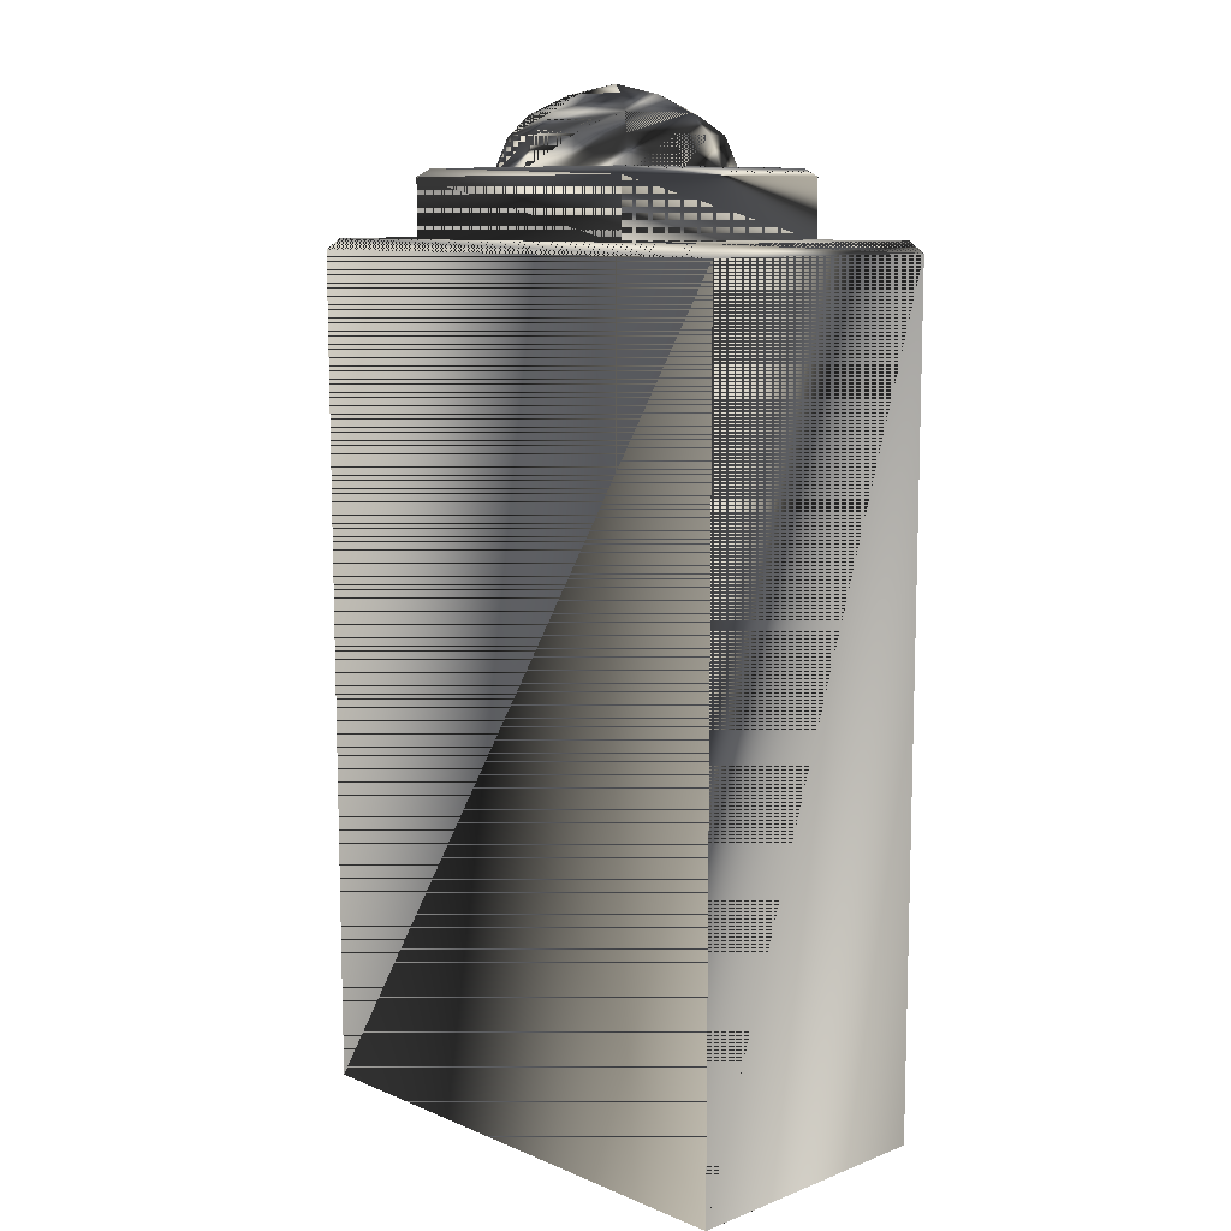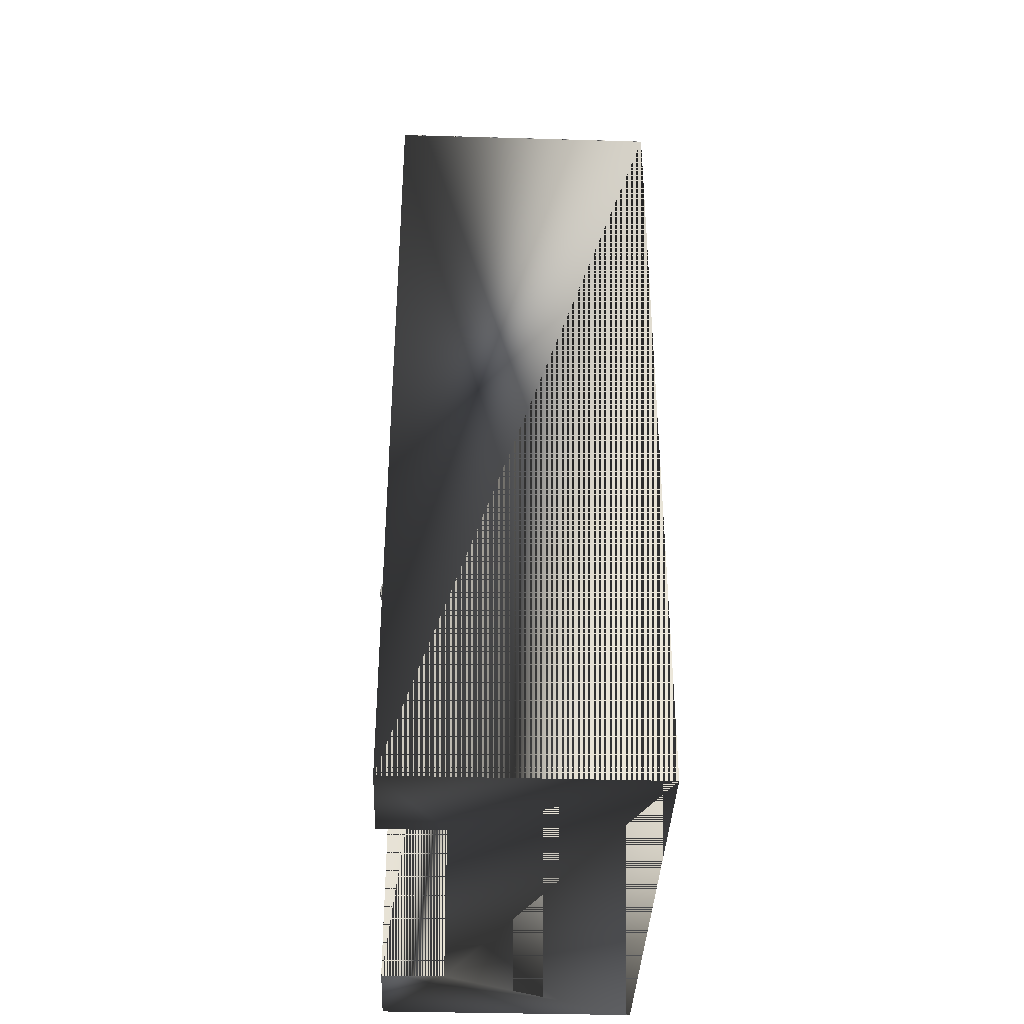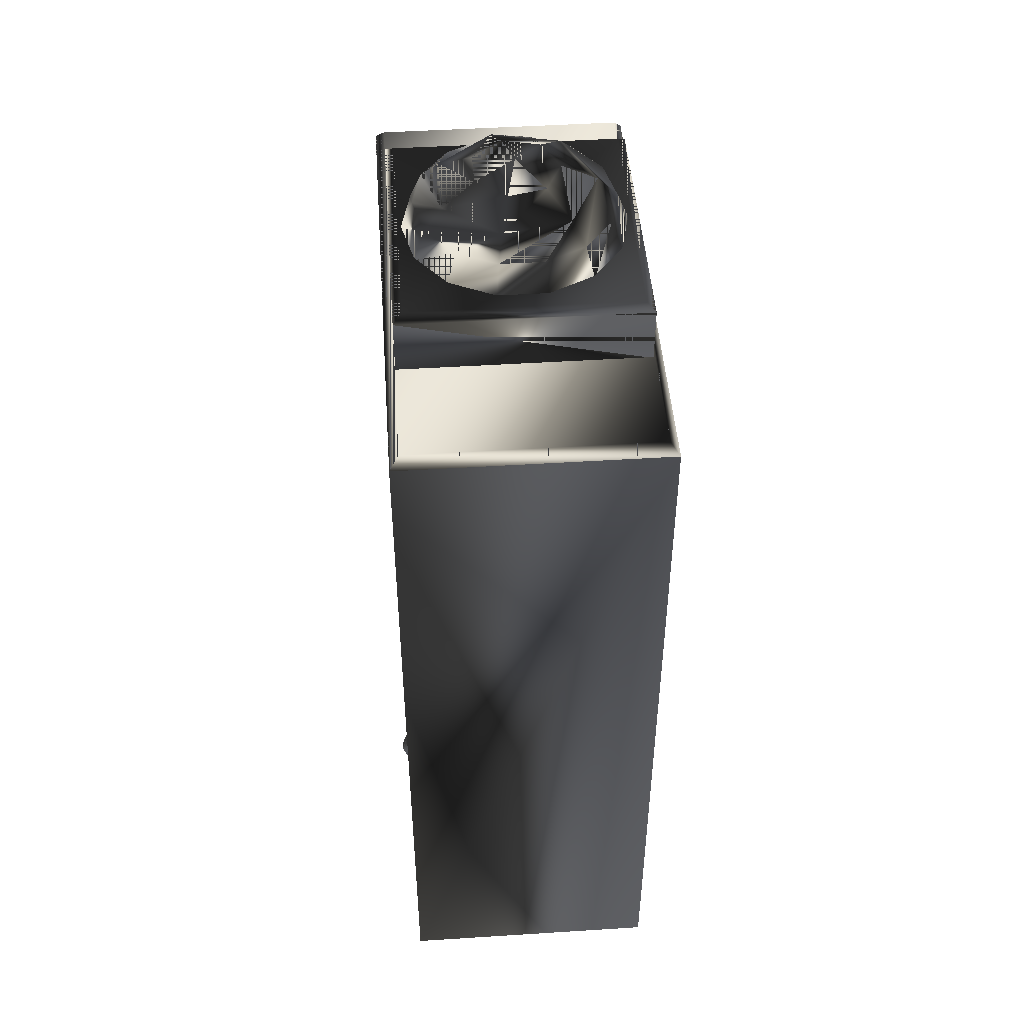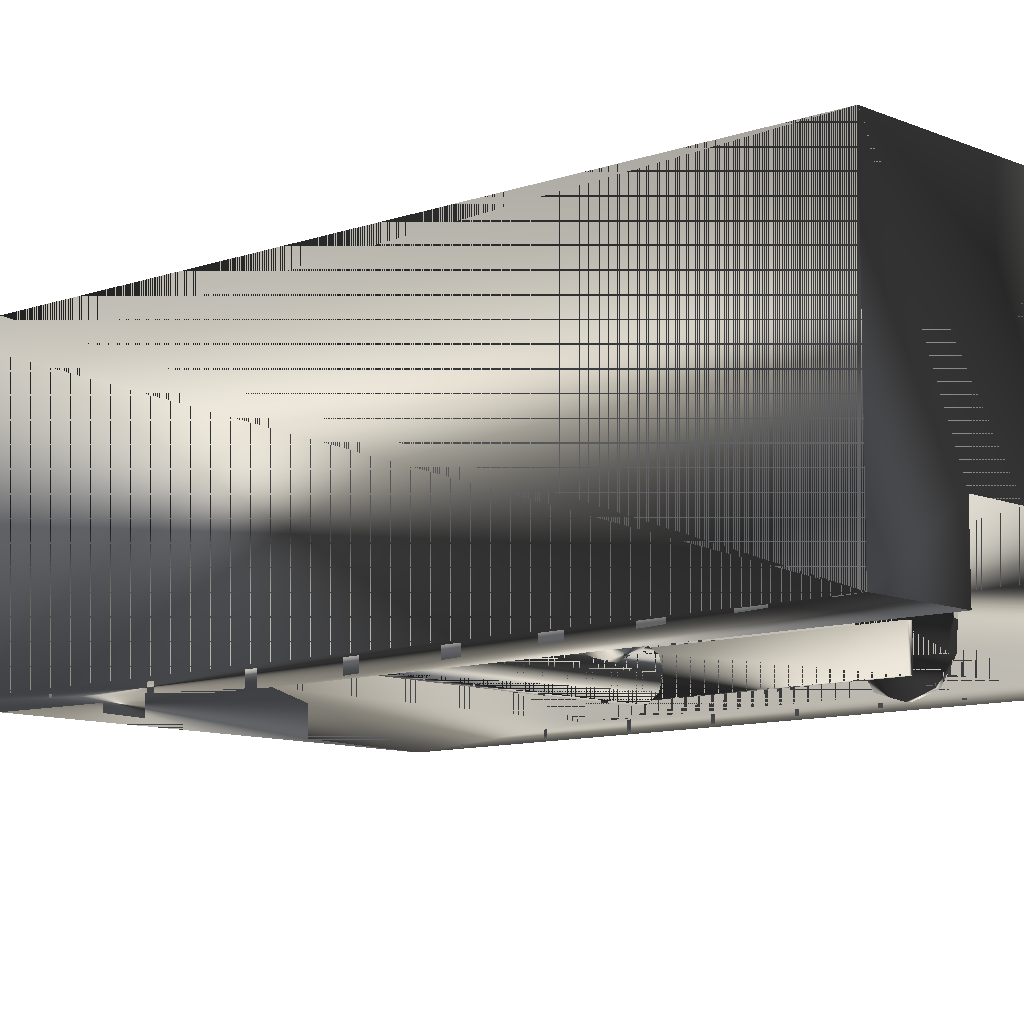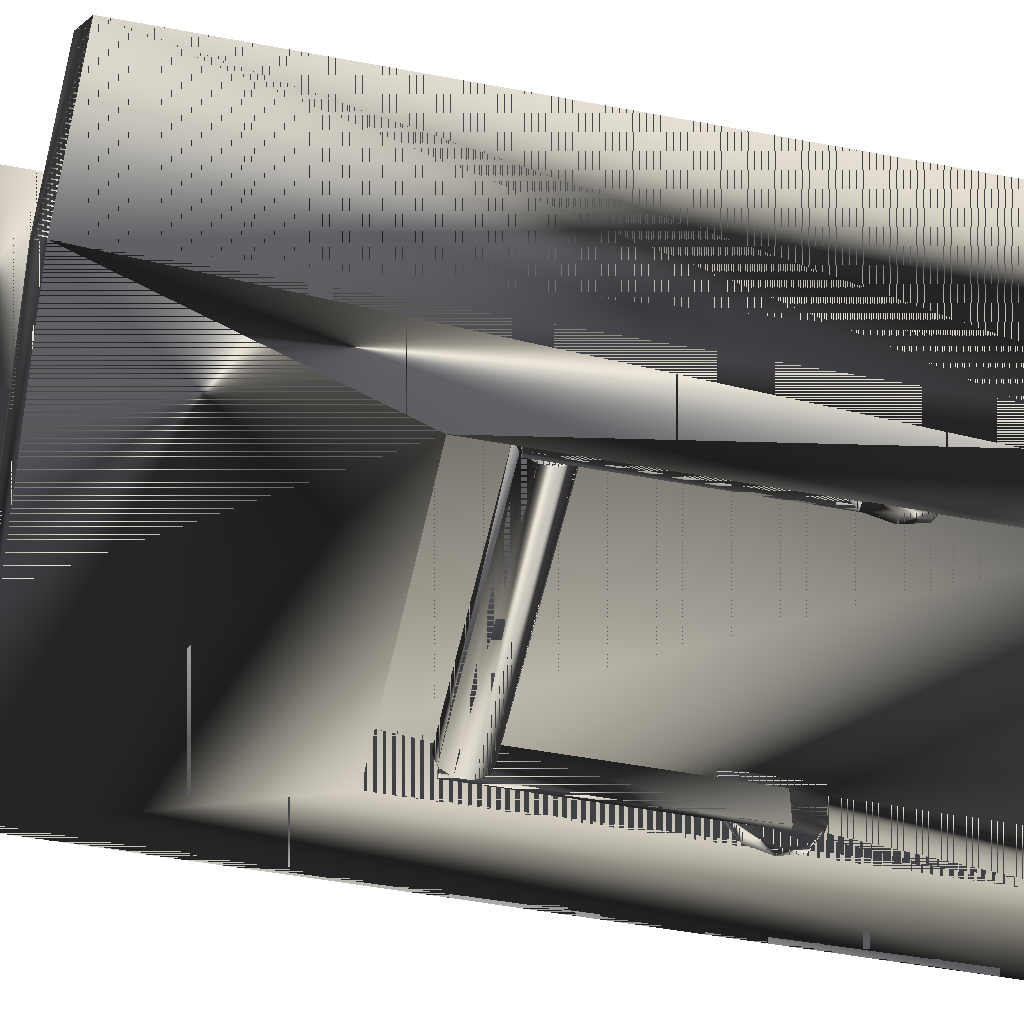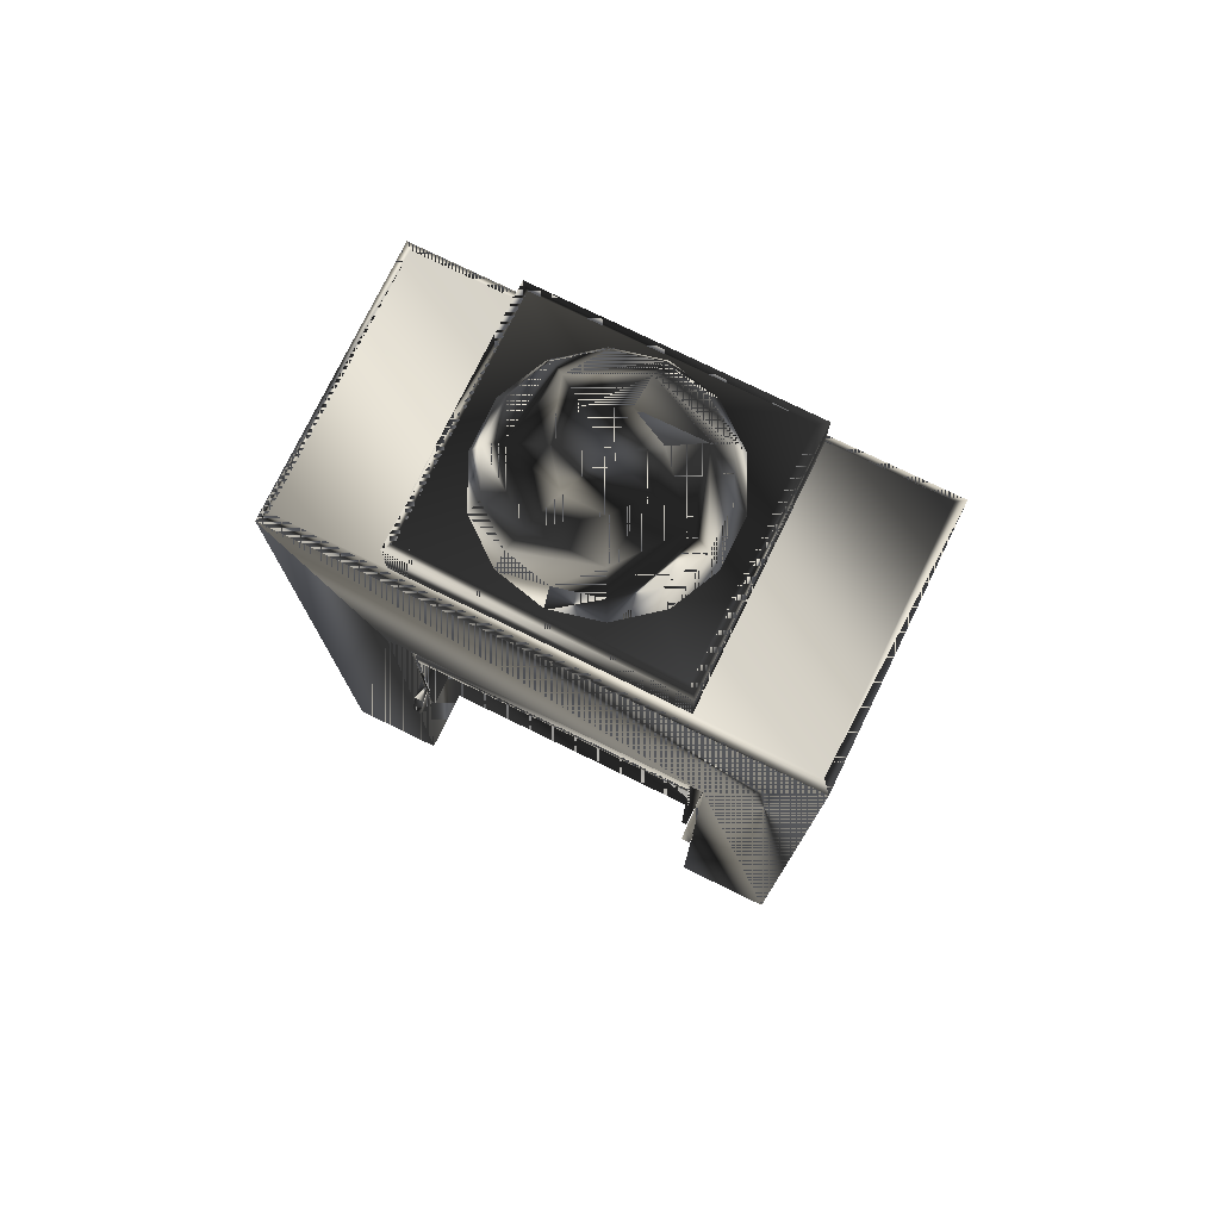
<metadata>
{"format":"obj","ext":"obj","renderer":"f3d","projection":"perspective","resolution":1024,"background":"white","views":[{"elev":10.0,"azim":-133.9,"up":"+Z"},{"elev":-37.5,"azim":87.9,"up":"+Z"},{"elev":47.2,"azim":85.9,"up":"+Z"},{"elev":-9.6,"azim":132.5,"up":"+Y"},{"elev":-51.0,"azim":78.4,"up":"+Y"},{"elev":76.8,"azim":26.0,"up":"+Z"}]}
</metadata>
<code>
g SM_alarmswitch
v -6.475 -5.846 22.97
v -6.475 -3.812 22.97
v 6.542 -4.829 21.57
v 6.542 -3.812 22.97
v -6.475 -3.812 22.97
v 6.542 -3.812 22.97
v 6.542 -3.812 22.97
v -6.475 -3.812 22.97
v 6.542 -4.829 21.57
v -6.475 -5.846 22.97
v -6.792 -5.674 23.44
v -6.792 -3.931 23.44
v -6.792 -3.931 23.44
v -6.792 -3.931 11.74
v -6.792 -3.931 11.74
v -6.792 -5.674 23.44
v -6.792 -3.931 11.74
v -6.792 -3.931 23.44
v -11.62 6.163 -0.009954
v 11.76 -6.128 37.95
v -11.62 6.163 37.95
v -11.62 -6.128 -0.009953
v -11.62 6.163 37.95
v -11.62 6.163 -0.009954
v -11.62 -6.128 -0.009953
v 11.76 -6.128 37.95
v -11.62 6.163 -0.009954
v -11.62 6.163 37.95
v 6.085 5.66 38.4
v 6.085 5.66 38.4
v -6.3 5.66 38.4
v -6.3 5.66 38.4
v -6.3 -5.673 38.4
v -6.3 -5.673 38.4
v 6.792 -5.674 23.44
v 6.792 -3.931 23.44
v 6.792 -3.931 11.74
v 6.792 -3.931 23.44
v 6.792 -3.931 11.74
v 6.792 -5.674 23.44
v 6.792 -3.931 11.74
v 6.792 -3.931 23.44
v 5.674 -5.262 41.38
v -2.333 4.644 41.26
v -4.127 -3.214 41.26
v 4.928 -1.147 41.26
v 6.085 -5.673 38.4
v 6.085 -5.673 38.4
v -0.09709 -5.154 41.26
v 3.933 3.213 41.26
v -5.122 1.147 41.26
v 11.76 6.163 -0.009954
v 11.76 6.163 -0.009954
v 11.76 -6.128 -0.009953
v 11.76 -6.128 -0.009953
v 11.76 6.163 37.95
v 11.76 6.163 37.95
v 2.139 4.644 41.26
v 3.933 -3.214 41.26
v -7.366 -3.121 25.84
v -11.62 -6.128 37.95
v -11.62 -6.128 37.95
v -5.889 5.25 41.38
v -7.364 -6.128 25.84
v 7.286 -3.117 -0.009947
v 7.286 -3.117 -0.009947
v 7.283 -6.128 25.84
v 7.286 -3.117 25.83
v -6.3 -5.673 41.04
v 6.085 5.66 41.04
v 4.928 1.147 41.26
v -4.127 3.213 41.26
v -5.122 -1.147 41.26
v -2.333 -4.644 41.26
v -0.09709 5.154 41.26
v 2.139 -4.644 41.26
v 7.283 -6.128 -0.009953
v 7.283 -6.128 -0.009953
v -7.364 -6.128 -0.009953
v -7.364 -6.128 -0.009953
v -7.366 -3.121 -0.009943
v -7.366 -3.121 -0.009943
v -0.09709 -5.7e-05 44.82
v -11.19 5.736 38.45
v 11.33 -5.701 38.45
v -1.676 -3.3 43.57
v 2.757 2.288 43.57
v -2.963 2.273 43.57
v 3.471 -0.8051 43.57
v 11.33 5.736 38.45
v -11.19 -5.701 38.45
v -3.661 -0.8229 43.57
v -0.1062 3.658 43.57
v 1.498 -3.292 43.57
v 6.542 -5.458 23.51
v 6.542 -5.458 23.51
v -6.475 -5.458 21.78
v -6.475 -5.458 21.78
v 6.542 -5.846 22.31
v 6.542 -5.846 22.31
v -6.475 -4.201 21.78
v -6.475 -4.201 21.78
v -6.3 5.66 41.04
v 6.085 -5.673 41.04
v 5.674 5.25 41.38
v -5.889 -5.262 41.38
v -6.475 -4.201 23.51
v -6.475 -4.201 23.51
v -6.543 -3.931 11.74
v 6.543 -3.931 11.74
v 6.542 -3.812 22.31
v 6.542 -3.812 22.31
v -6.475 -5.458 23.51
v -6.475 -5.458 23.51
v 6.542 -4.829 23.71
v 6.542 -4.829 23.71
v -6.858 -2.879 10.29
v -7.279 -5.049 10.43
v -6.858 -6.089 13.3
v -7.279 -2.879 14.08
v 6.894 -2.879 10.29
v 7.315 -2.879 14.08
v 7.315 -5.049 10.43
v 6.894 -6.089 13.3
v -4.544 1.015 42.68
v 4.35 1.015 42.68
v 3.469 -2.844 42.68
v -3.663 -2.844 42.68
v 1.882 4.109 42.68
v -0.09709 -4.561 42.68
v -2.076 4.109 42.68
v 4.35 -1.015 42.68
v -0.09709 4.561 42.68
v -3.663 2.844 42.68
v -4.544 -1.015 42.68
v 1.882 -4.11 42.68
v 3.469 2.844 42.68
v -2.076 -4.11 42.68
v -7.279 -6.44 12.19
v -6.858 -6.089 11.08
v 7.315 -6.44 12.19
v 6.894 -6.089 11.08
v -6.543 -3.931 23.44
v -6.543 -3.931 23.44
v -6.543 -5.674 11.74
v 6.543 -3.931 23.44
v 6.543 -3.931 23.44
v 6.543 -5.674 11.74
v -6.858 -2.879 14.08
v 6.894 -2.879 14.08
v -7.279 -5.049 13.94
v 7.315 -5.049 13.94
v 0.7882 -1.827 44.36
v -1.687 1.262 44.36
v 1.487 1.27 44.36
v -0.9733 -1.831 44.36
v -7.279 -2.879 10.29
v 7.315 -2.879 10.29
v 6.542 -4.201 21.78
v 6.542 -4.201 21.78
v 6.542 -5.458 21.78
v 6.542 -5.458 21.78
v -6.475 -4.829 21.57
v -6.475 -4.829 21.57
v 6.542 -4.201 23.51
v 6.542 -4.201 23.51
v -6.475 -4.829 23.71
v -6.475 -4.829 23.71
v -6.475 -3.812 22.31
v -6.475 -3.812 22.31
v -6.475 -5.846 22.31
v -6.475 -5.846 22.31
v 6.542 -5.846 22.97
v 6.542 -5.846 22.97
v -6.543 -5.674 23.44
v -6.543 -5.674 23.44
v 6.543 -5.674 23.44
v 6.543 -5.674 23.44
v -6.792 -5.674 11.74
v -6.792 -5.674 11.74
v 6.792 -5.674 11.74
v 6.792 -5.674 11.74
v -0.1021 2.03 44.36
v 1.883 -0.4468 44.36
v -2.075 -0.4567 44.36
v -6.858 -5.049 10.43
v 6.894 -5.049 10.43
v -6.858 -5.049 13.94
v 6.894 -5.049 13.94
v -7.279 -6.089 11.08
v 7.315 -6.089 11.08
v -6.858 -6.44 12.19
v 6.894 -6.44 12.19
v -7.279 -6.089 13.3
v 7.315 -6.089 13.3
f 112 160 170
f 57 53 28
f 32 33 103
f 22 62 24
f 180 16 14
f 37 38 40
f 40 182 37
f 67 26 62
f 114 116 168
f 162 100 98
f 26 67 55
f 13 14 16
f 102 9 164
f 30 31 70
f 50 137 71
f 47 29 104
f 34 48 69
f 76 136 49
f 50 129 137
f 72 125 134
f 27 28 53
f 82 19 52
f 53 57 55
f 66 82 52
f 26 55 57
f 90 84 85
f 75 133 58
f 127 89 136
f 22 64 62
f 81 65 60
f 23 24 62
f 91 85 84
f 70 104 29
f 69 103 33
f 64 67 62
f 64 79 60
f 67 77 55
f 54 66 52
f 68 60 65
f 60 68 64
f 67 64 68
f 68 65 67
f 106 43 63
f 104 69 48
f 103 70 31
f 105 63 43
f 126 87 132
f 72 134 44
f 74 138 45
f 74 130 138
f 75 131 133
f 76 127 136
f 54 78 66
f 77 67 65
f 22 79 64
f 19 82 25
f 82 80 25
f 81 60 79
f 73 128 135
f 73 135 51
f 84 90 21
f 21 61 84
f 20 56 85
f 85 91 20
f 128 86 135
f 184 83 153
f 131 88 133
f 155 83 184
f 154 83 183
f 156 83 185
f 46 126 132
f 46 132 59
f 56 21 90
f 90 85 56
f 61 20 91
f 91 84 61
f 125 92 134
f 185 83 154
f 129 93 137
f 183 83 155
f 130 94 138
f 153 83 156
f 159 99 111
f 116 166 168
f 101 163 171
f 98 100 172
f 174 96 10
f 111 173 95
f 8 112 170
f 2 169 113
f 103 69 63
f 63 105 103
f 104 70 43
f 43 106 104
f 105 43 70
f 70 103 105
f 69 104 106
f 106 63 69
f 108 6 5
f 167 2 113
f 17 18 109
f 176 145 144
f 148 178 147
f 42 41 110
f 7 112 8
f 111 95 4
f 113 169 1
f 10 96 114
f 96 116 114
f 4 95 115
f 188 186 149
f 188 140 186
f 157 118 120
f 118 190 151
f 123 158 122
f 187 189 150
f 191 123 152
f 142 189 187
f 51 125 72
f 51 135 125
f 71 126 46
f 71 137 126
f 59 127 76
f 59 132 127
f 45 128 73
f 45 138 128
f 58 129 50
f 58 133 129
f 49 130 74
f 49 136 130
f 44 131 75
f 44 134 131
f 132 89 127
f 132 87 89
f 133 88 93
f 133 93 129
f 134 88 131
f 134 92 88
f 135 92 125
f 135 86 92
f 136 94 130
f 136 89 94
f 137 87 126
f 137 93 87
f 138 86 128
f 138 94 86
f 139 194 151
f 192 119 139
f 186 140 118
f 118 140 190
f 195 141 152
f 124 193 141
f 142 123 191
f 142 187 123
f 144 109 18
f 143 12 175
f 15 109 179
f 109 144 145
f 36 146 177
f 110 147 42
f 147 110 148
f 110 39 181
f 188 149 151
f 150 189 152
f 151 149 120
f 120 118 151
f 123 122 152
f 150 152 122
f 94 153 86
f 94 184 153
f 88 154 93
f 88 185 154
f 87 155 89
f 87 183 155
f 86 156 92
f 86 153 156
f 157 186 118
f 187 158 123
f 160 9 102
f 3 99 159
f 161 99 3
f 9 162 164
f 163 97 171
f 164 162 98
f 4 115 165
f 166 6 108
f 107 2 167
f 168 166 108
f 169 101 171
f 170 160 102
f 1 169 171
f 172 174 10
f 111 99 173
f 100 174 172
f 11 175 12
f 176 16 145
f 177 35 36
f 40 178 148
f 145 179 109
f 180 145 16
f 181 148 110
f 148 182 40
f 93 154 183
f 93 183 87
f 89 184 94
f 89 155 184
f 92 185 88
f 92 156 185
f 149 186 117
f 117 186 157
f 187 150 121
f 187 121 158
f 188 119 192
f 194 188 151
f 124 189 193
f 189 195 152
f 190 139 151
f 190 192 139
f 141 191 152
f 193 191 141
f 188 192 140
f 140 192 190
f 193 189 142
f 193 142 191
f 139 119 194
f 119 188 194
f 124 141 195
f 189 124 195
f 170 160 112
f 28 53 57
f 103 33 32
f 24 62 22
f 14 16 180
f 40 38 37
f 37 182 40
f 62 26 67
f 168 116 114
f 98 100 162
f 55 67 26
f 16 14 13
f 164 9 102
f 70 31 30
f 71 137 50
f 104 29 47
f 69 48 34
f 49 136 76
f 137 129 50
f 134 125 72
f 53 28 27
f 52 19 82
f 55 57 53
f 52 82 66
f 57 55 26
f 85 84 90
f 58 133 75
f 136 89 127
f 62 64 22
f 60 65 81
f 62 24 23
f 84 85 91
f 29 104 70
f 33 103 69
f 62 67 64
f 60 79 64
f 55 77 67
f 52 66 54
f 65 60 68
f 64 68 60
f 68 64 67
f 67 65 68
f 63 43 106
f 48 69 104
f 31 70 103
f 43 63 105
f 132 87 126
f 44 134 72
f 45 138 74
f 138 130 74
f 133 131 75
f 136 127 76
f 66 78 54
f 65 67 77
f 64 79 22
f 25 82 19
f 25 80 82
f 79 60 81
f 135 128 73
f 51 135 73
f 21 90 84
f 84 61 21
f 85 56 20
f 20 91 85
f 135 86 128
f 153 83 184
f 133 88 131
f 184 83 155
f 183 83 154
f 185 83 156
f 132 126 46
f 59 132 46
f 90 21 56
f 56 85 90
f 91 20 61
f 61 84 91
f 134 92 125
f 154 83 185
f 137 93 129
f 155 83 183
f 138 94 130
f 156 83 153
f 111 99 159
f 168 166 116
f 171 163 101
f 172 100 98
f 10 96 174
f 95 173 111
f 170 112 8
f 113 169 2
f 63 69 103
f 103 105 63
f 43 70 104
f 104 106 43
f 70 43 105
f 105 103 70
f 106 104 69
f 69 63 106
f 5 6 108
f 113 2 167
f 109 18 17
f 144 145 176
f 147 178 148
f 110 41 42
f 8 112 7
f 4 95 111
f 1 169 113
f 114 96 10
f 114 116 96
f 115 95 4
f 149 186 188
f 186 140 188
f 120 118 157
f 151 190 118
f 122 158 123
f 150 189 187
f 152 123 191
f 187 189 142
f 72 125 51
f 125 135 51
f 46 126 71
f 126 137 71
f 76 127 59
f 127 132 59
f 73 128 45
f 128 138 45
f 50 129 58
f 129 133 58
f 74 130 49
f 130 136 49
f 75 131 44
f 131 134 44
f 127 89 132
f 89 87 132
f 93 88 133
f 129 93 133
f 131 88 134
f 88 92 134
f 125 92 135
f 92 86 135
f 130 94 136
f 94 89 136
f 126 87 137
f 87 93 137
f 128 86 138
f 86 94 138
f 151 194 139
f 139 119 192
f 118 140 186
f 190 140 118
f 152 141 195
f 141 193 124
f 191 123 142
f 123 187 142
f 18 109 144
f 175 12 143
f 179 109 15
f 145 144 109
f 177 146 36
f 42 147 110
f 148 110 147
f 181 39 110
f 151 149 188
f 152 189 150
f 120 149 151
f 151 118 120
f 152 122 123
f 122 152 150
f 86 153 94
f 153 184 94
f 93 154 88
f 154 185 88
f 89 155 87
f 155 183 87
f 92 156 86
f 156 153 86
f 118 186 157
f 123 158 187
f 102 9 160
f 159 99 3
f 3 99 161
f 164 162 9
f 171 97 163
f 98 162 164
f 165 115 4
f 108 6 166
f 167 2 107
f 108 166 168
f 171 101 169
f 102 160 170
f 171 169 1
f 10 174 172
f 173 99 111
f 172 174 100
f 12 175 11
f 145 16 176
f 36 35 177
f 148 178 40
f 109 179 145
f 16 145 180
f 110 148 181
f 40 182 148
f 183 154 93
f 87 183 93
f 94 184 89
f 184 155 89
f 88 185 92
f 185 156 92
f 117 186 149
f 157 186 117
f 121 150 187
f 158 121 187
f 192 119 188
f 151 188 194
f 193 189 124
f 152 195 189
f 151 139 190
f 139 192 190
f 152 191 141
f 141 191 193
f 140 192 188
f 190 192 140
f 142 189 193
f 191 142 193
f 194 119 139
f 194 188 119
f 195 141 124
f 195 124 189

</code>
